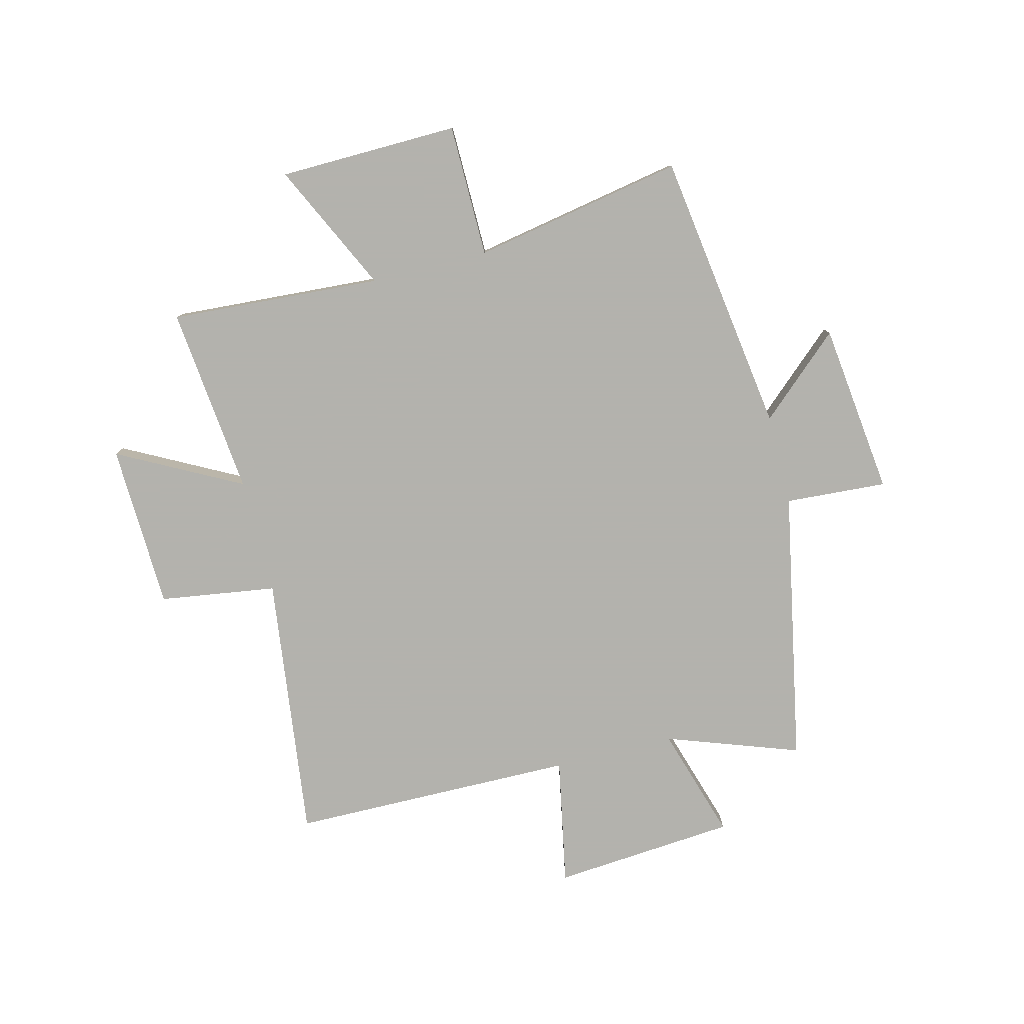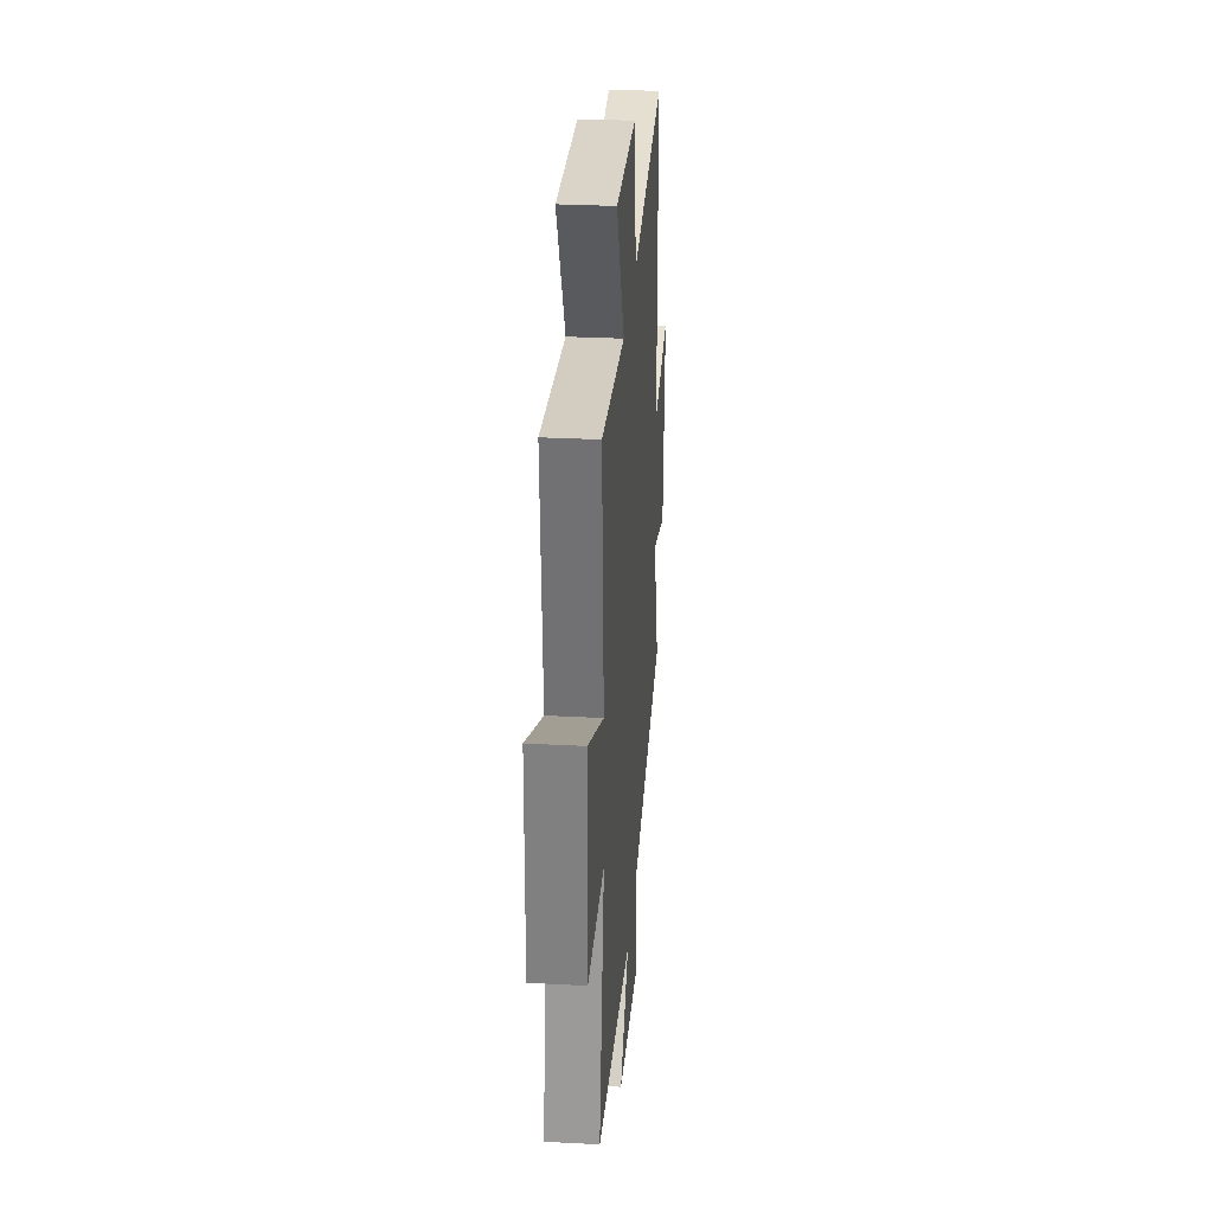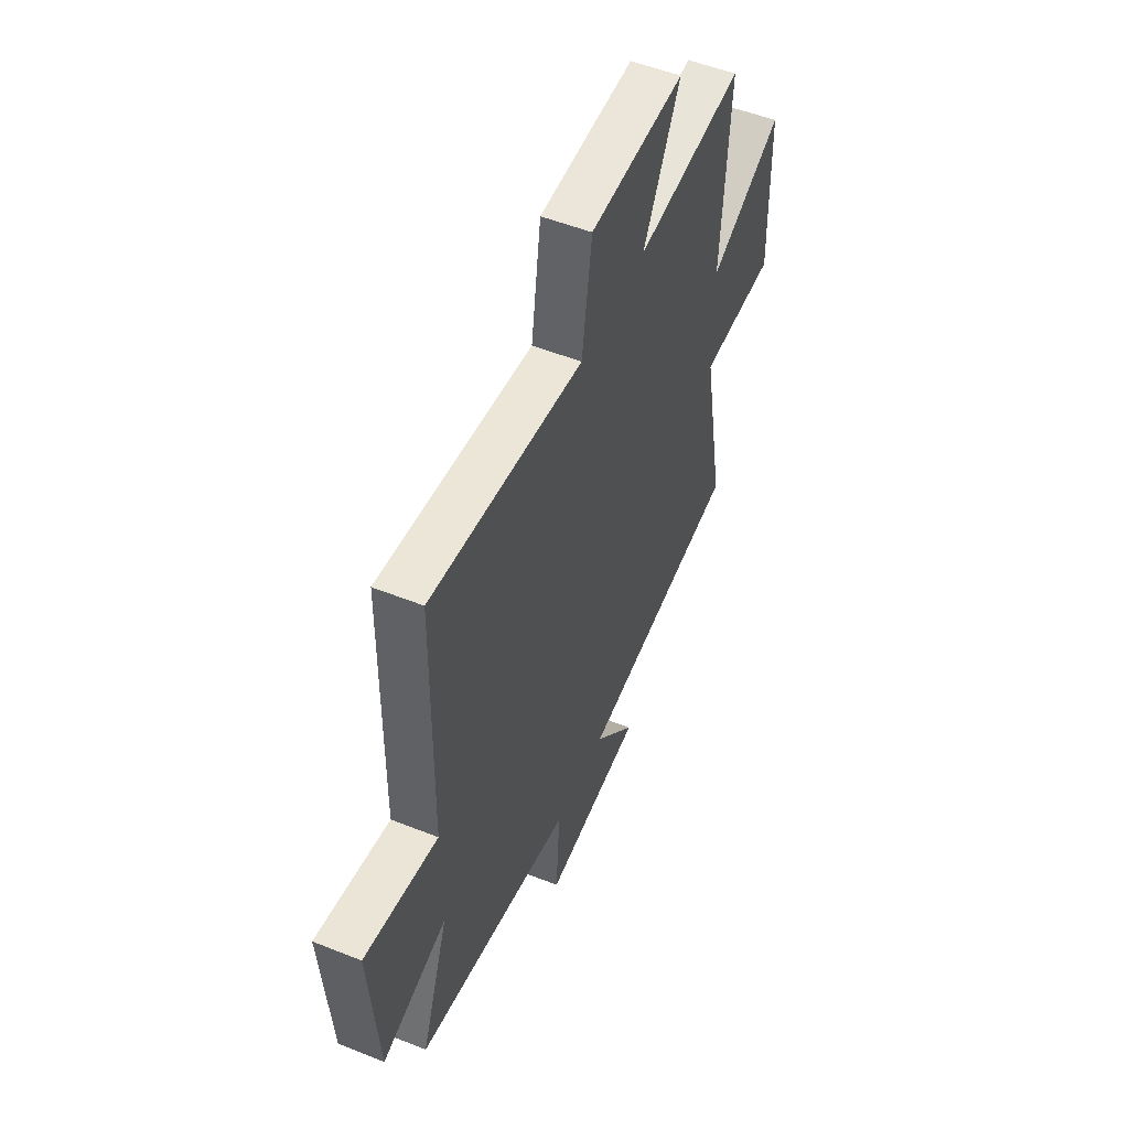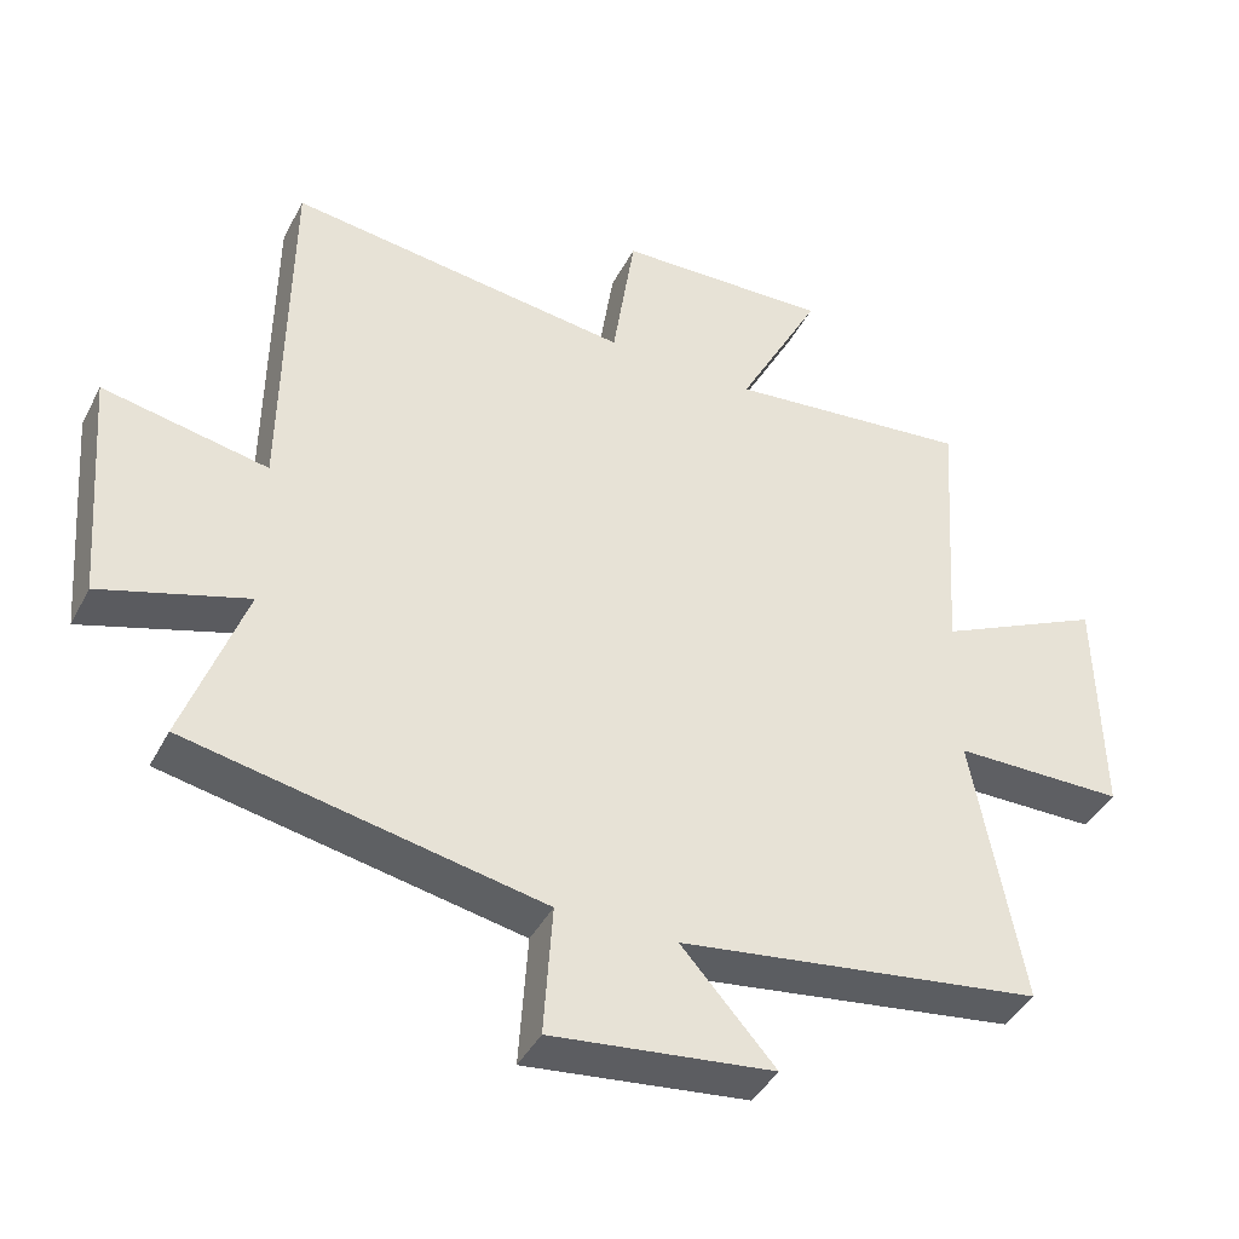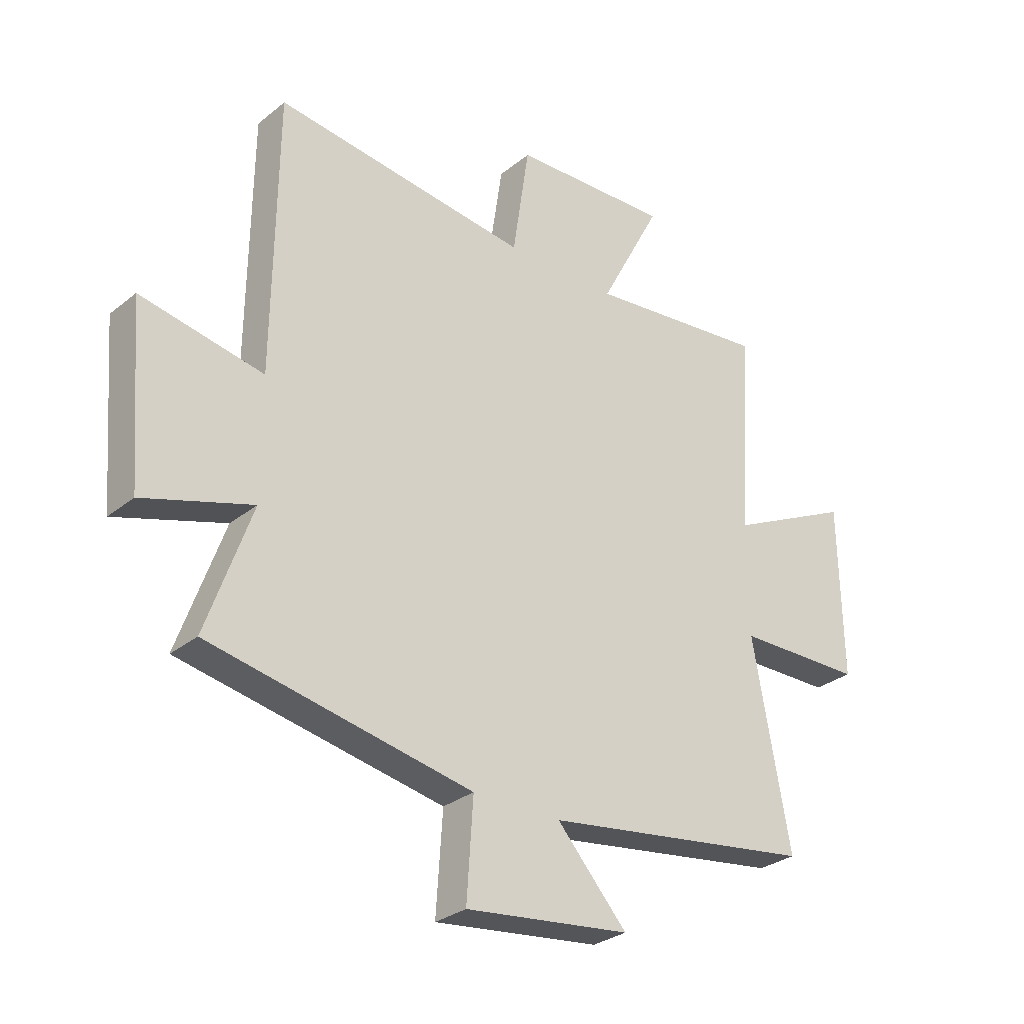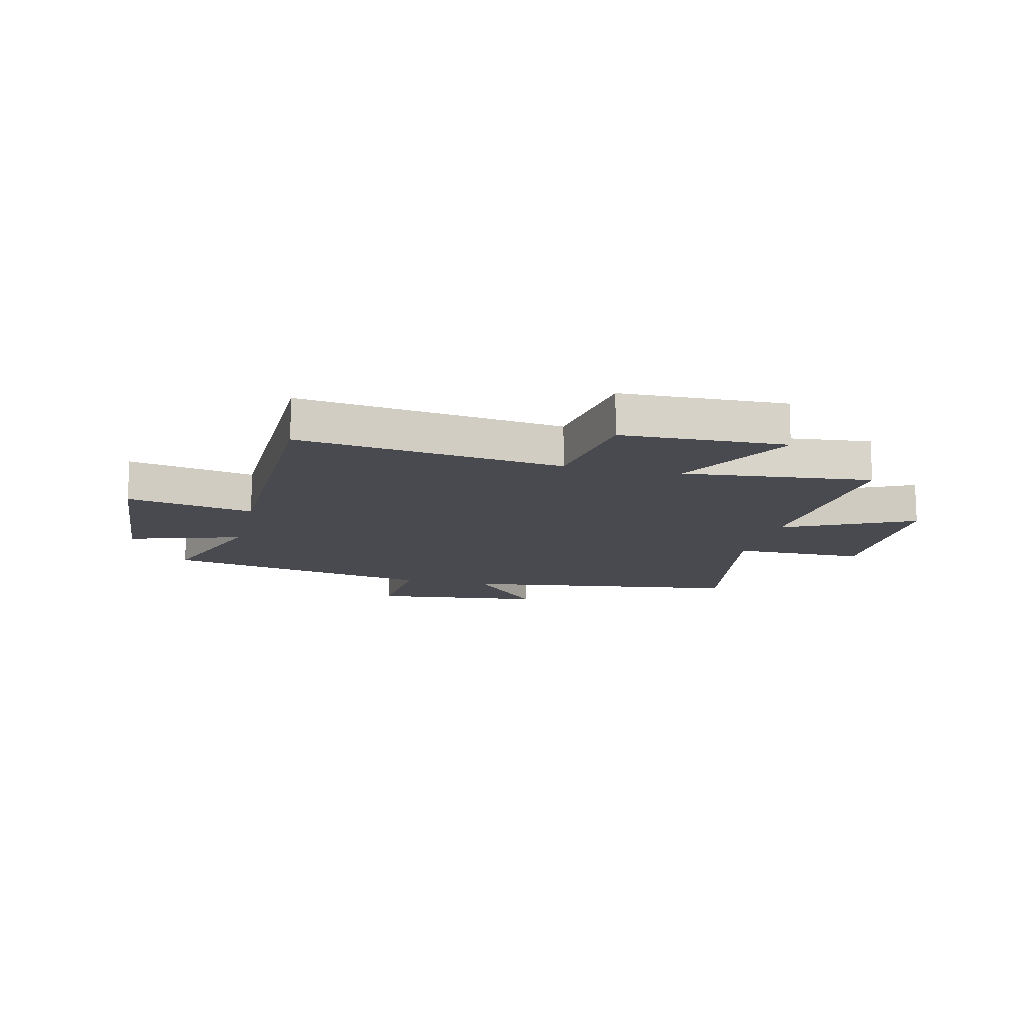
<metadata>
{"format":"obj","ext":"obj","renderer":"f3d","projection":"perspective","resolution":1024,"background":"white","views":[{"elev":-79.4,"azim":104.2,"up":"+Y"},{"elev":30.3,"azim":94.4,"up":"+Z"},{"elev":52.8,"azim":-66.8,"up":"+Z"},{"elev":-41.4,"azim":-25.7,"up":"+Z"},{"elev":-29.4,"azim":-40.3,"up":"+Z"},{"elev":-13.6,"azim":-13.5,"up":"+Y"}]}
</metadata>
<code>
v -0.494 0.07 0.56
v -0.021 0.07 0.5
v 0.01 0.07 0.708
v 0.304 0.07 0.718
v 0.189 0.07 0.5
v 0.525 0.07 0.535
v 0.5 0.07 0.158
v 0.73 0.07 0.268
v 0.736 0.07 -0.052
v 0.5 0.07 -0.054
v 0.569 0.07 -0.429
v 0.066 0.07 -0.5
v 0.196 0.07 -0.645
v -0.11 0.07 -0.681
v -0.098 0.07 -0.5
v -0.584 0.07 -0.405
v -0.5 0.07 -0.169
v -0.701 0.07 -0.231
v -0.727 0.07 0.095
v -0.5 0.07 0.051
v -0.494 0 0.56
v -0.021 0 0.5
v 0.01 0 0.708
v 0.304 0 0.718
v 0.189 0 0.5
v 0.525 0 0.535
v 0.5 0 0.158
v 0.73 0 0.268
v 0.736 0 -0.052
v 0.5 0 -0.054
v 0.569 0 -0.429
v 0.066 0 -0.5
v 0.196 0 -0.645
v -0.11 0 -0.681
v -0.098 0 -0.5
v -0.584 0 -0.405
v -0.5 0 -0.169
v -0.701 0 -0.231
v -0.727 0 0.095
v -0.5 0 0.051
f 17 18 19 20
f 17 20 1 2
f 15 16 17 2
f 12 13 14 15
f 15 2 3
f 12 15 3
f 11 12 3
f 10 11 3
f 7 8 9 10
f 5 6 7
f 5 7 10
f 3 4 5
f 3 5 10
f 40 39 38 37
f 22 21 40 37
f 22 37 36 35
f 35 34 33 32
f 23 22 35
f 23 35 32
f 23 32 31
f 23 31 30
f 30 29 28 27
f 27 26 25
f 30 27 25
f 25 24 23
f 30 25 23
f 1 21 22 2
f 2 22 23 3
f 3 23 24 4
f 4 24 25 5
f 5 25 26 6
f 6 26 27 7
f 7 27 28 8
f 8 28 29 9
f 9 29 30 10
f 10 30 31 11
f 11 31 32 12
f 12 32 33 13
f 13 33 34 14
f 14 34 35 15
f 15 35 36 16
f 16 36 37 17
f 17 37 38 18
f 18 38 39 19
f 19 39 40 20
f 20 40 21 1

</code>
